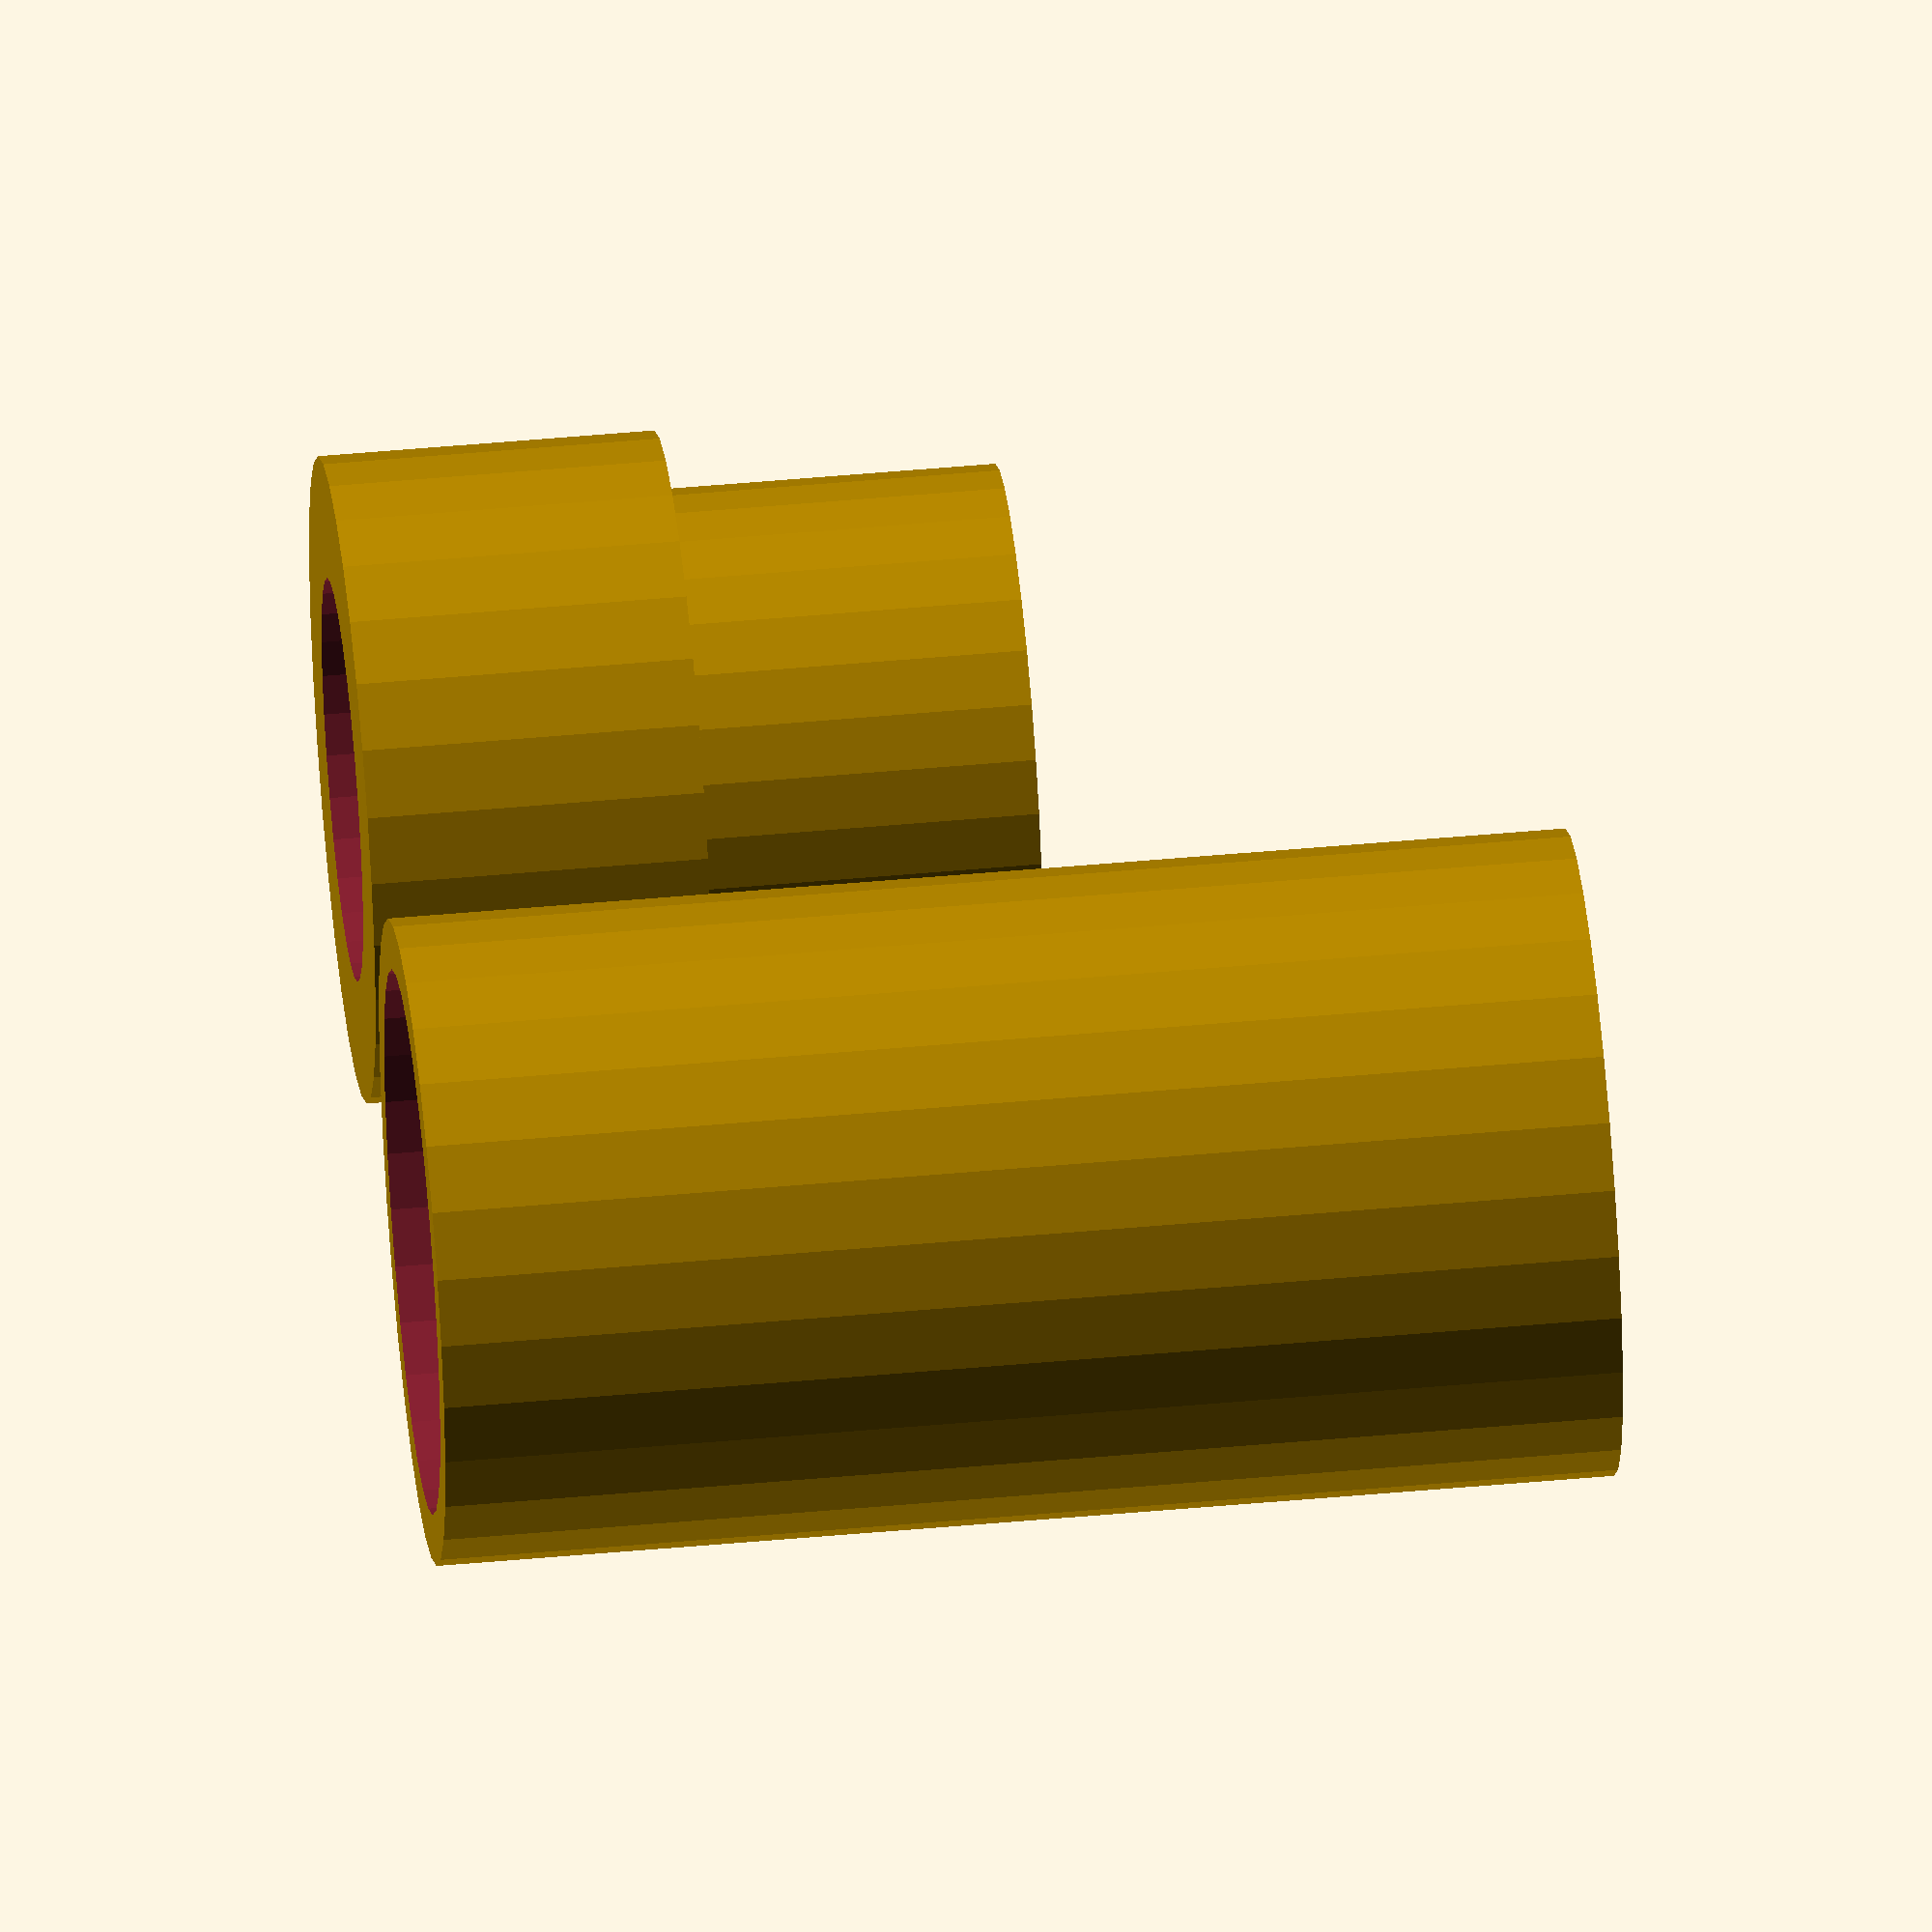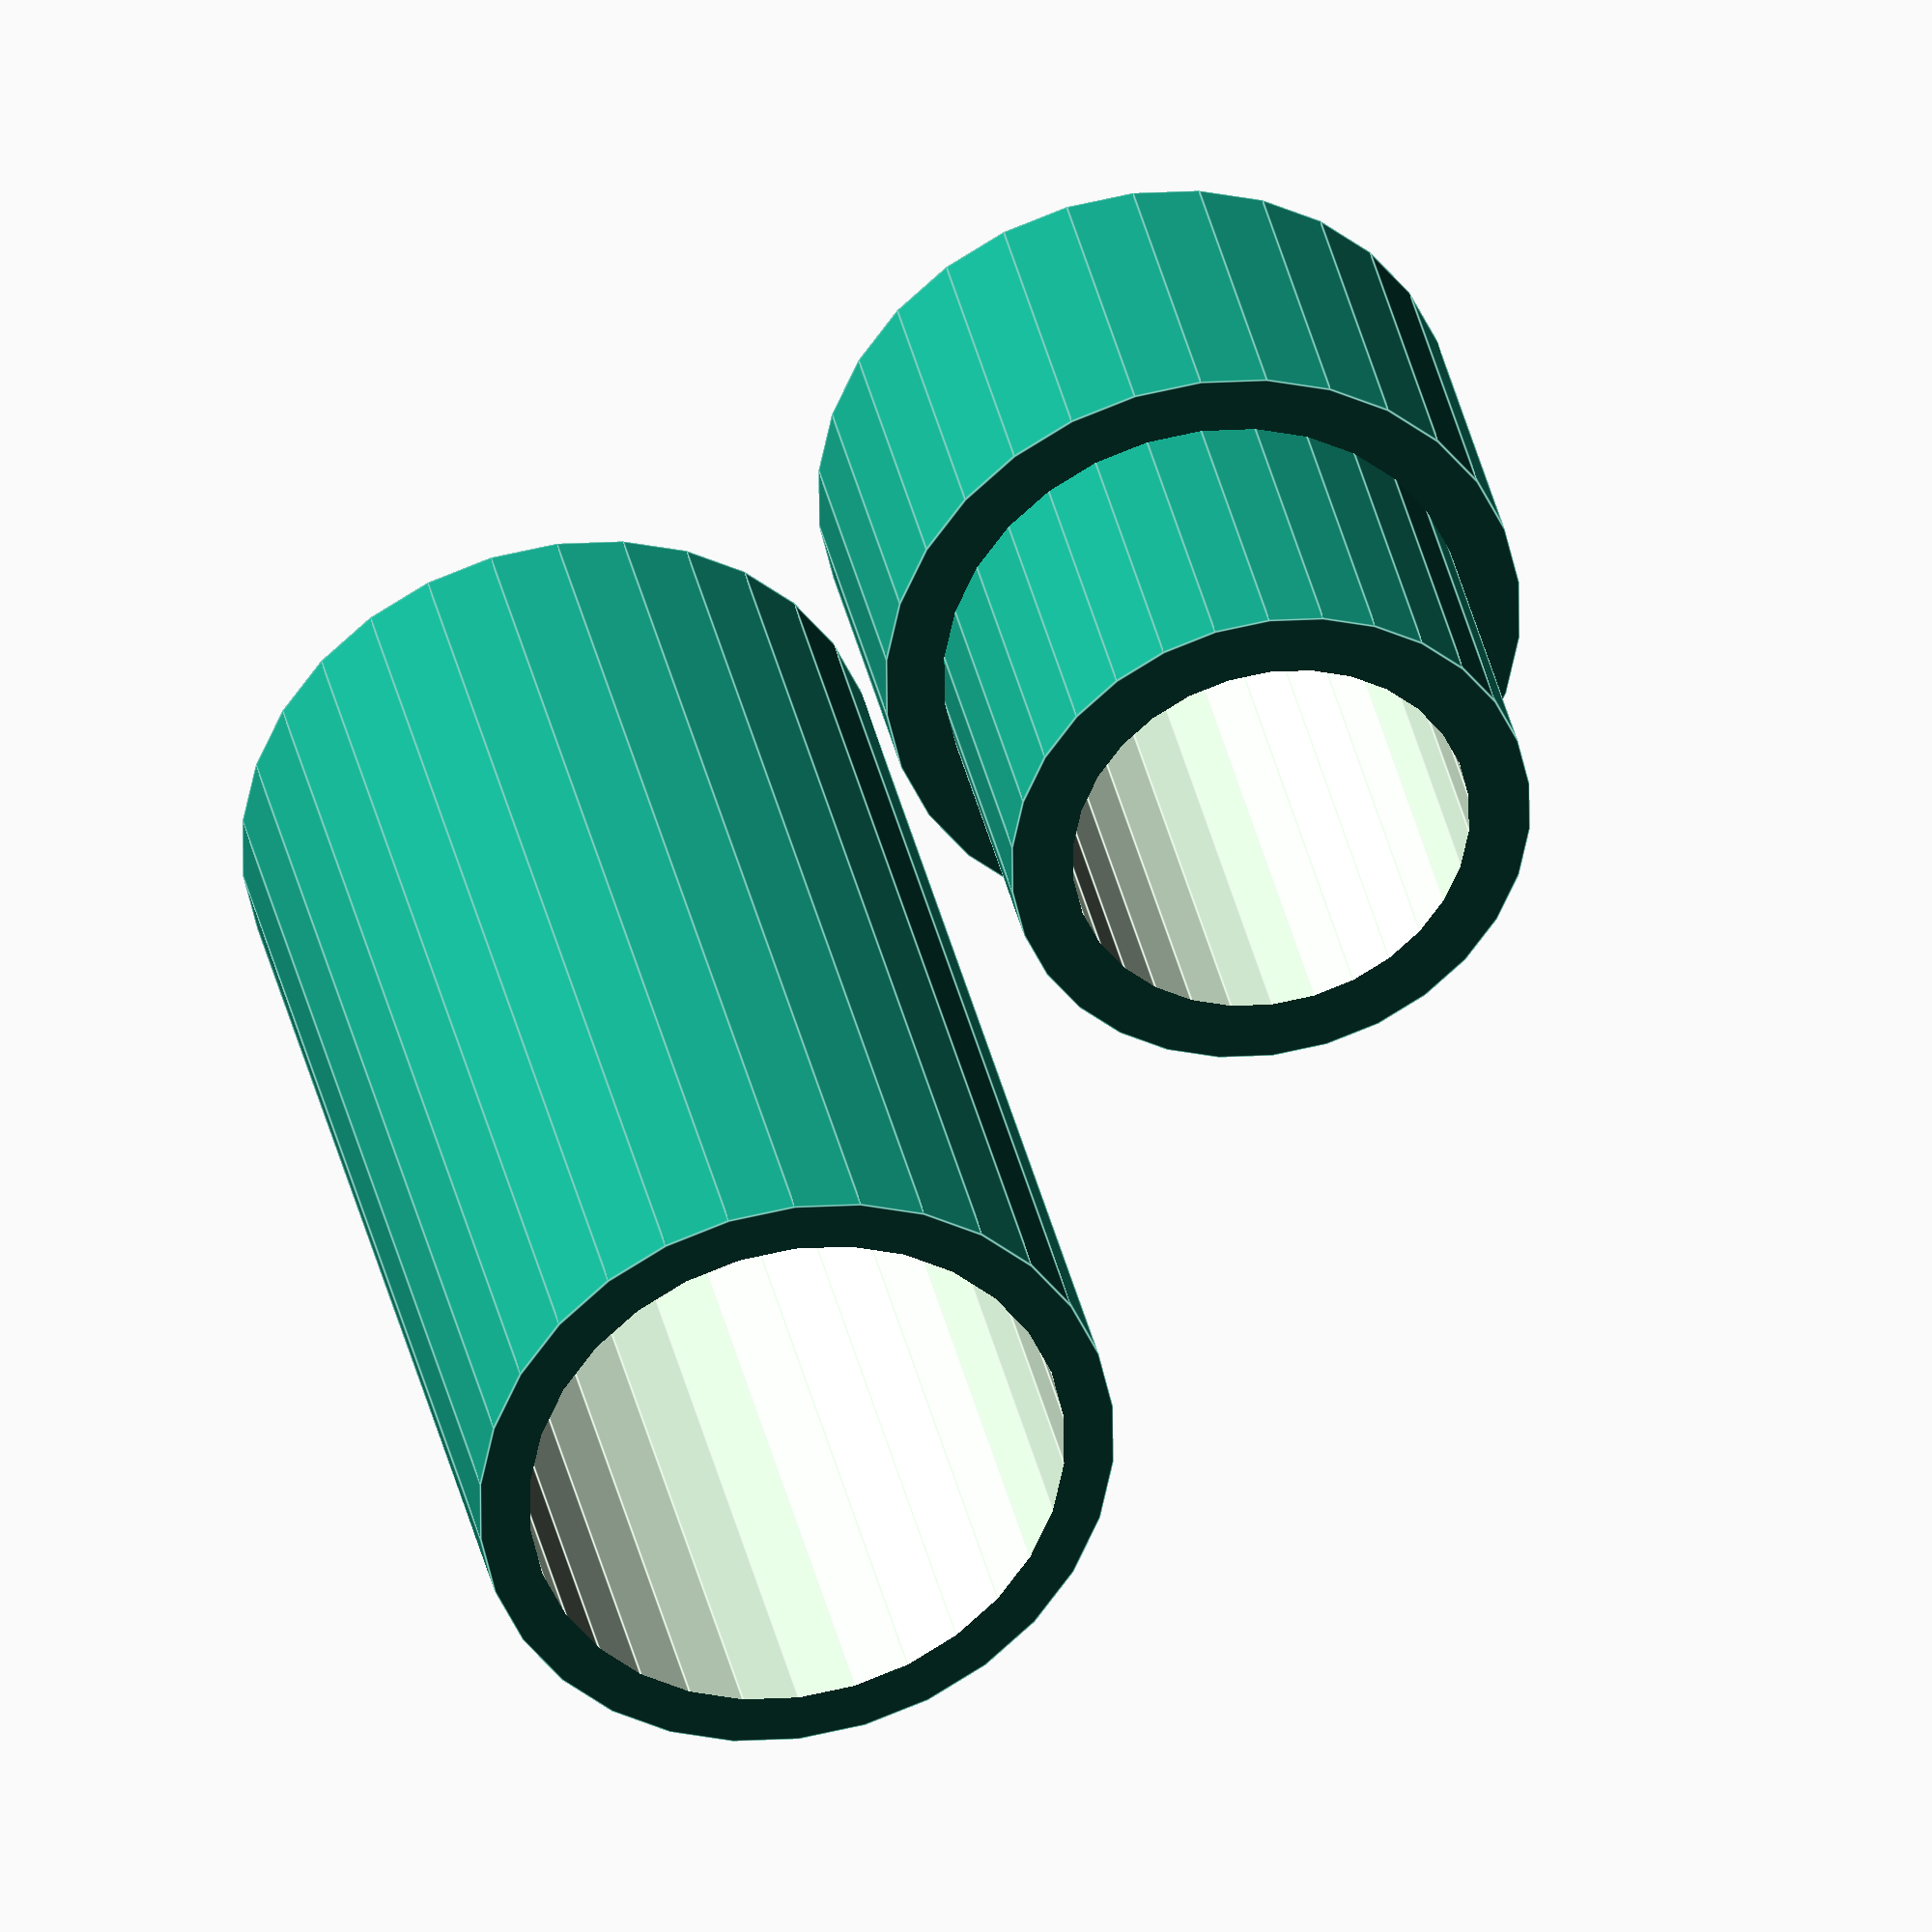
<openscad>
// Light-blocking cylinder for 
// Created by Juan Angueyra (angueyra@nih.gov)
// September 2018
lbc_r=38.4/2; //(to fit top inner ring of the lid of 35-mm petri dishes)
lbc_h=70;
lbc_wall = 3;

adp_h=90-lbc_h;
adp_r = 24/2;

 // main call
3Dprintflag=1;
lbc_tr = 3Dprintflag ? [0,0,0] : [0,0,0];
lbc_rot = 3Dprintflag ? [0,180,0] : [0,0,0];

adp_tr = 3Dprintflag ? [lbc_r*2.1,0,0] : [0,0,0];

translate(lbc_tr){rotate(lbc_rot){lbc();}}
translate(adp_tr){rotate(lbc_rot){adp();}}


// modules
module lbc() {
	difference() {
		cylinder(r=lbc_r,h=lbc_h,center=true);
		translate([0,0,-lbc_h/8]) {cylinder(r=lbc_r-lbc_wall,h=lbc_h*2,center=true);}
	}
}

module adp() {
	difference() {
		union() {
			translate([0,0,lbc_h/2-adp_h/2]) {cylinder(r=lbc_r,h=adp_h,center=true);}
			translate([0,0,lbc_h/2-adp_h-.005]) {cylinder(r=lbc_r-lbc_wall-.5,h=adp_h*2,center=true);}
		}
		translate([0,0,lbc_h/2]) {cylinder(r=adp_r,h=adp_h*8,center=true);}
	}
	
}


module trapezoid(width_base, width_top,height,thickness) {
	translate([height/2,-width_base/2,thickness/2]) {rotate([0,0,90]) {
  		linear_extrude(height = thickness) polygon(points=[[0,0],[width_base,0],[width_base-(width_base-width_top)/2,height],[(width_base-width_top)/2,height]], paths=[[0,1,2,3]]);  
	}}
}
</openscad>
<views>
elev=132.2 azim=184.8 roll=275.9 proj=o view=wireframe
elev=325.1 azim=329.6 roll=348.4 proj=o view=edges
</views>
